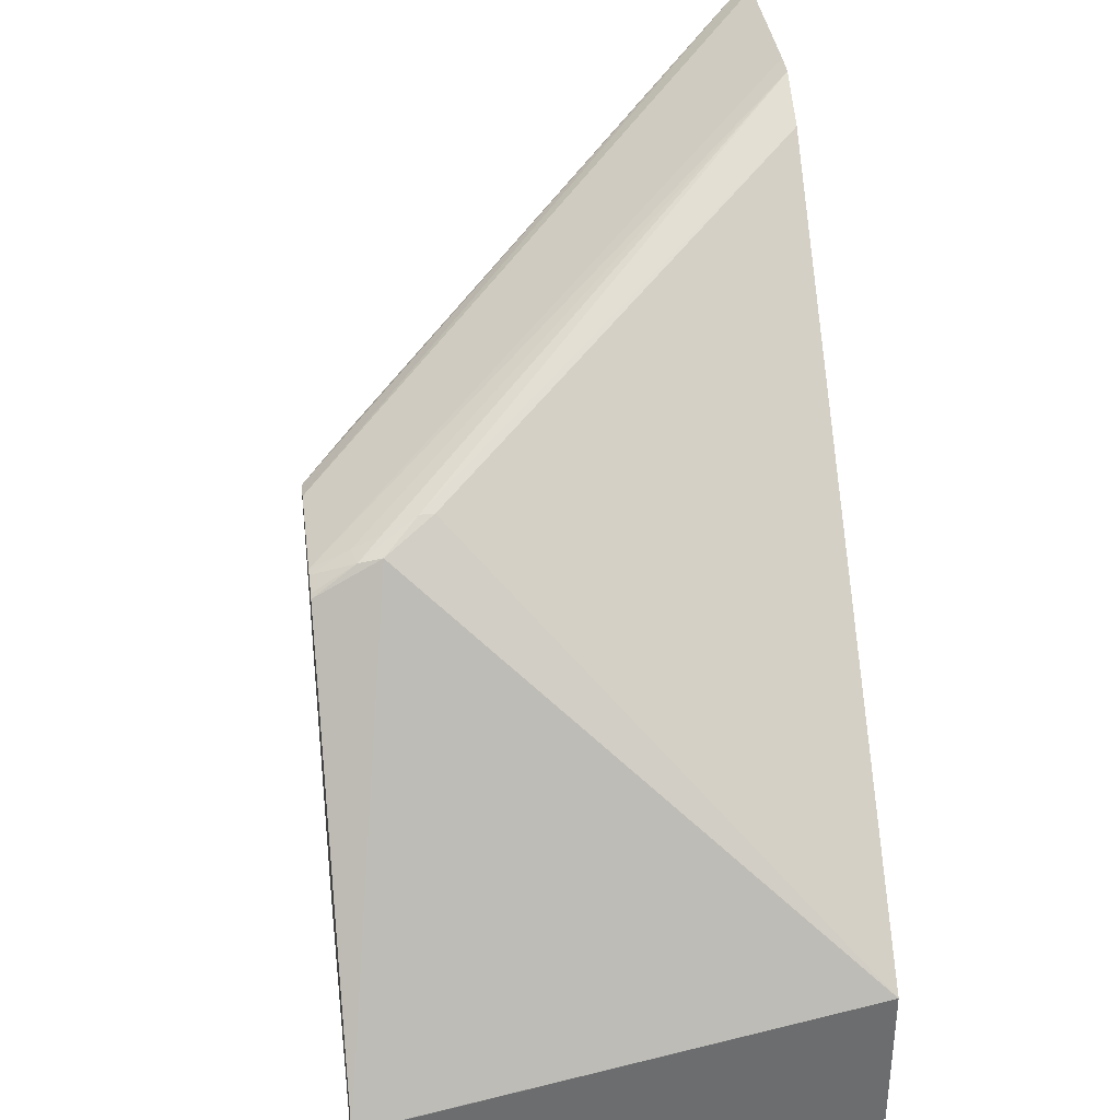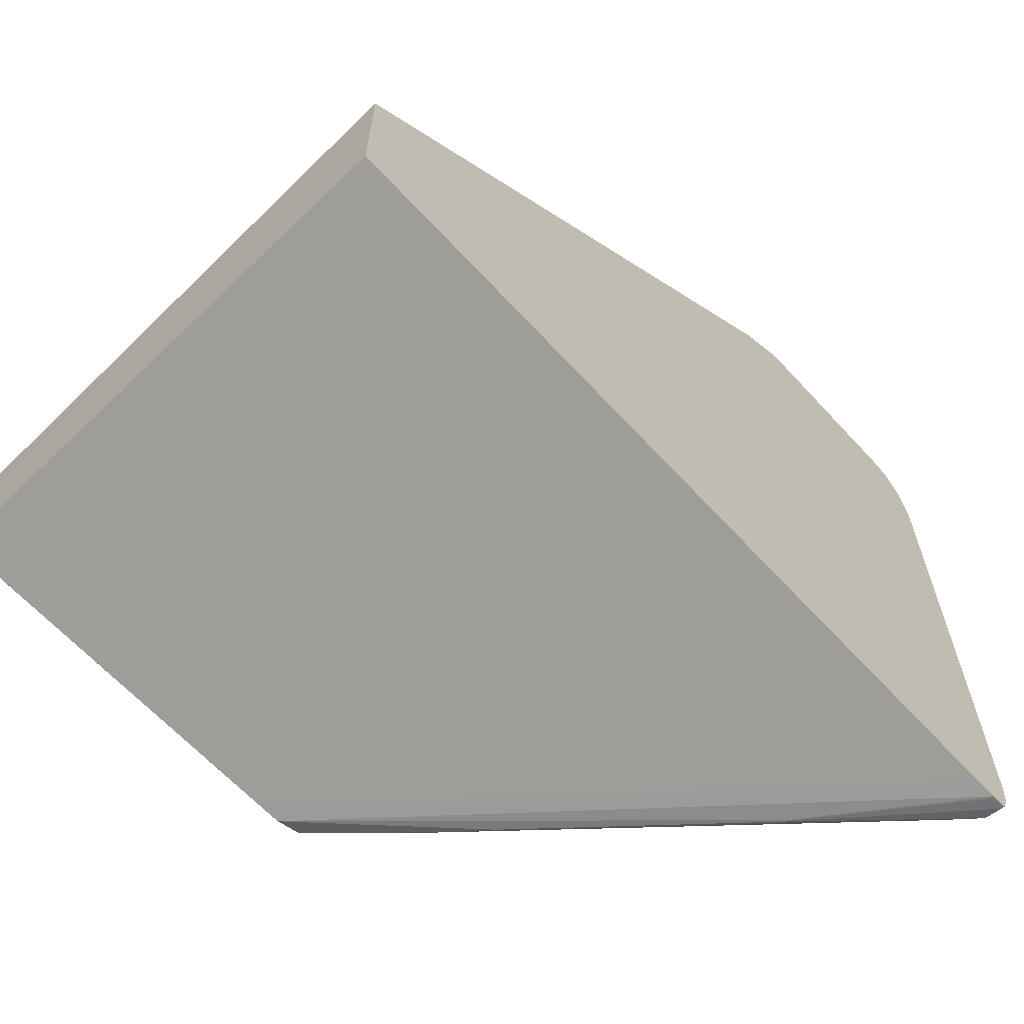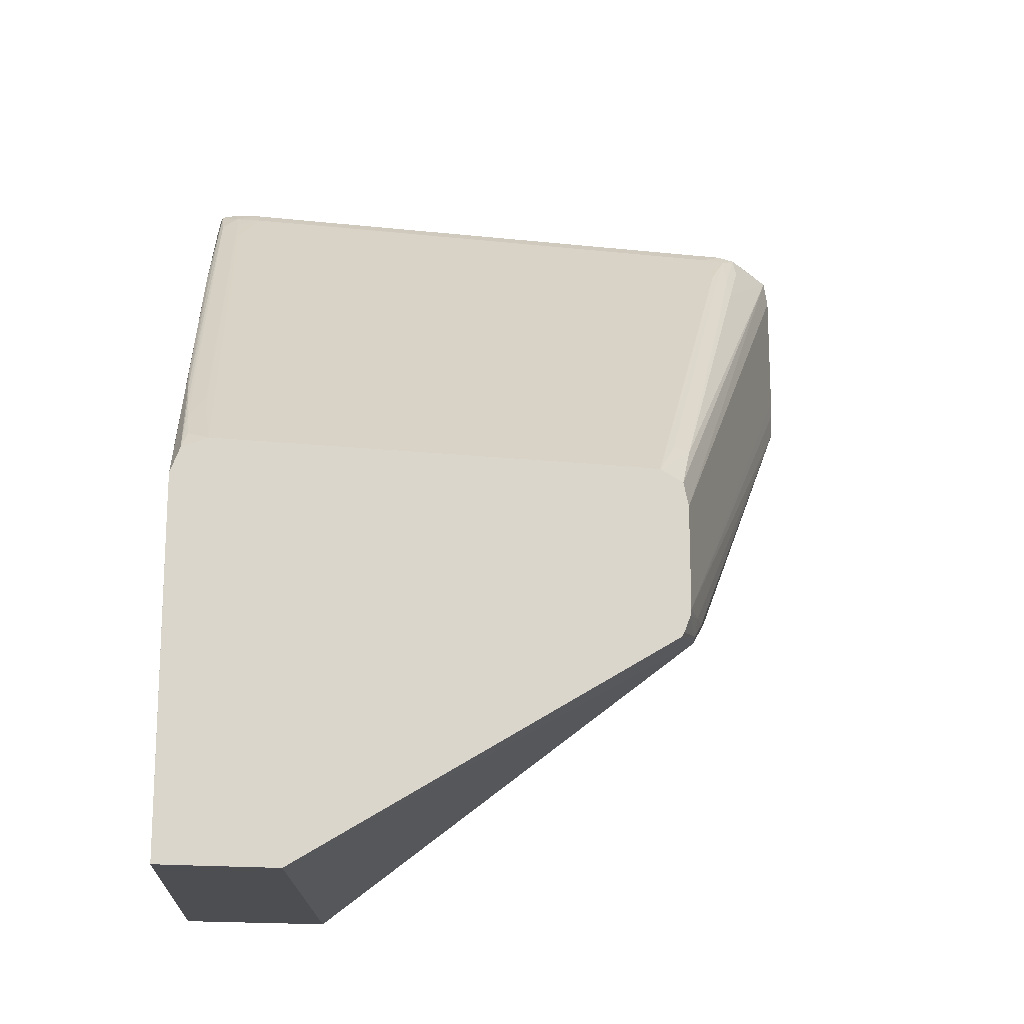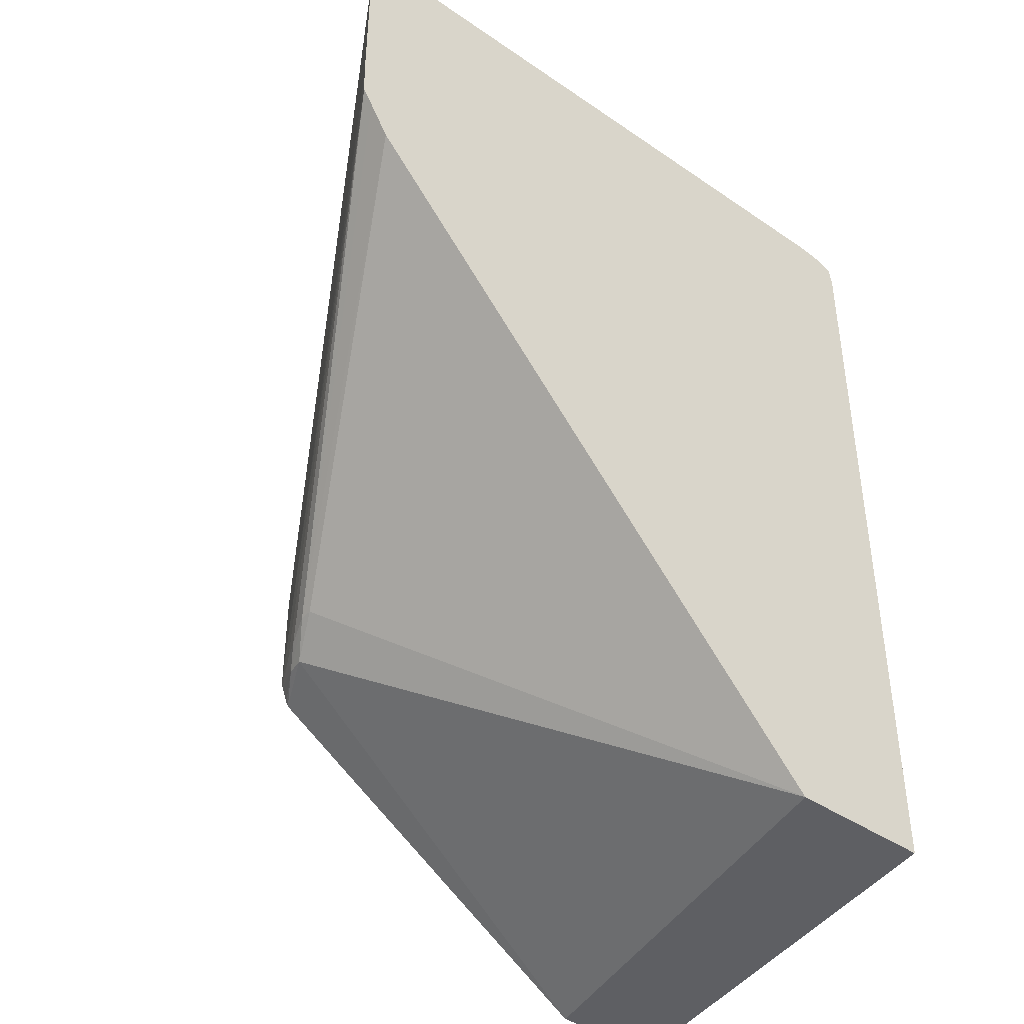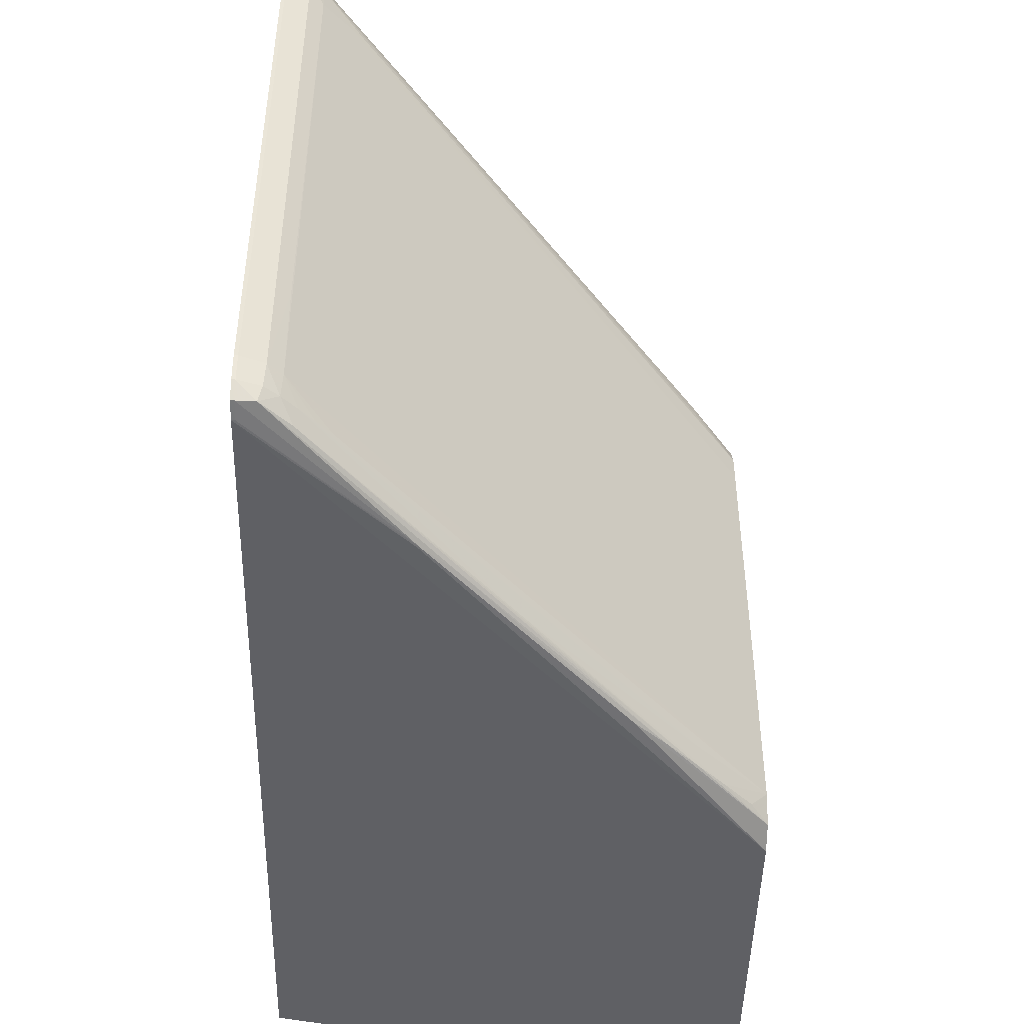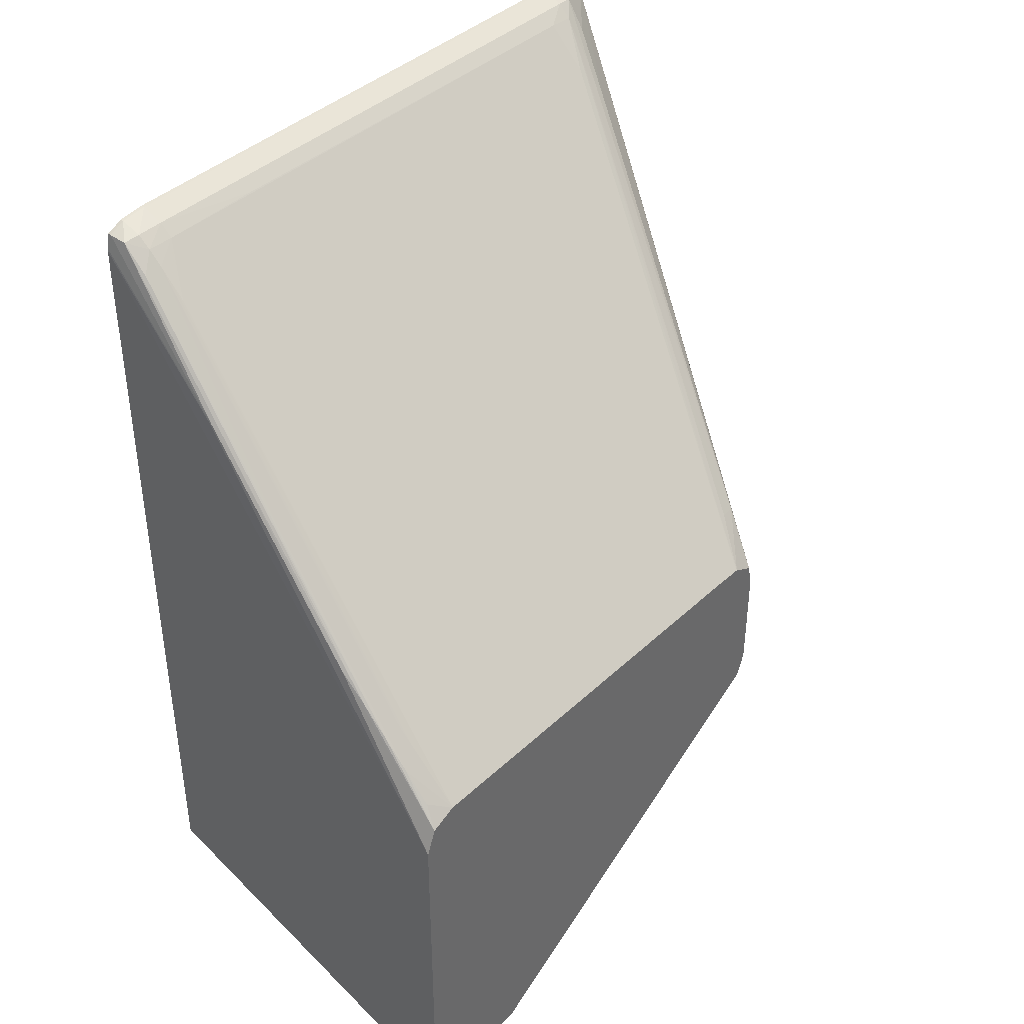
<metadata>
{"format":"obj","ext":"obj","renderer":"f3d","projection":"perspective","resolution":1024,"background":"white","views":[{"elev":36.6,"azim":172.7,"up":"+Y"},{"elev":-64.2,"azim":-137.4,"up":"+Y"},{"elev":-16.8,"azim":77.6,"up":"+Z"},{"elev":-41.9,"azim":-129.5,"up":"+Z"},{"elev":-46.4,"azim":-1.2,"up":"+Y"},{"elev":40.5,"azim":41.3,"up":"+Z"}]}
</metadata>
<code>
v 0.01619 -0.01928 0.01413
v 0.01619 -0.01928 0.01503
v 0.0005479 -0.01695 0.03026
v 0.0005479 -0.01695 0.02936
v 0.0005479 -0.01695 0.009398
v 0.0005479 -0.01695 0.002482
v 0.0162 -0.01928 0.002484
v 0.0162 -0.01928 0.009398
v 0.01619 -0.01895 0.01591
v 0.01194 -0.01854 0.02001
v 0.005616 -0.01762 0.02624
v 0.005537 -0.01762 0.02624
v 0.0006659 -0.01695 0.03026
v 0.0005479 -0.01683 0.03086
v 0.0005479 -0.01188 0.002482
v 0.01589 -0.01923 0.002482
v 0.0162 -0.01792 0.002482
v 0.0162 -0.01187 0.0163
v 0.01619 -0.01808 0.01629
v 0.01566 -0.0187 0.01658
v 0.01476 -0.01867 0.01747
v 0.01385 -0.01863 0.01834
v 0.01291 -0.01859 0.0192
v 0.006608 -0.01767 0.02543
v 0.001266 -0.0168 0.03081
v 0.0006659 -0.01683 0.03086
v 0.0005479 -0.01627 0.03112
v 0.01256 -0.0004792 0.01172
v 0.0141 -0.0012 0.01078
v 0.0162 -0.01525 0.002484
v 0.01589 -0.0152 0.002482
v 0.0005479 0.005706 0.02172
v 0.01619 -0.01806 0.0163
v 0.0162 -0.00373 0.0163
v 0.001872 -0.01187 0.03057
v 0.0144 -0.01806 0.01803
v 0.01395 -0.01806 0.01845
v 0.008482 -0.01776 0.02374
v 0.002202 -0.01684 0.02999
v 0.007563 -0.01772 0.0246
v 0.001832 -0.01627 0.03055
v 0.001383 -0.01627 0.0309
v 0.0006659 -0.01627 0.03112
v 0.0005479 -0.01538 0.03122
v 0.01302 -0.0004792 0.01172
v 0.01484 -0.001353 0.01084
v 0.0162 -0.002211 0.01049
v 0.0005479 0.006376 0.02284
v 0.001872 -0.01538 0.03056
v 0.003215 -0.01627 0.02922
v 0.002759 -0.01627 0.02967
v 0.008586 -0.01717 0.02384
v 0.0162 -0.002866 0.01628
v 0.003215 0.003436 0.02923
v 0.002769 0.003436 0.02967
v 0.001872 0.003436 0.03057
v 0.001835 -0.01187 0.0306
v 0.00231 -0.01627 0.0301
v 0.001426 -0.01538 0.03095
v 0.0006659 -0.01538 0.03121
v 0.0005479 0.003436 0.03122
v 0.0141 -0.0008868 0.01145
v 0.0005479 0.00671 0.0234
v 0.0162 -0.002127 0.01064
v 0.01498 -0.001284 0.01145
v 0.0162 -0.001911 0.01121
v 0.0162 -0.002833 0.01627
v 0.003664 0.003436 0.02873
v 0.00187 0.004333 0.03051
v 0.001421 0.004333 0.03095
v 0.001423 0.003436 0.03095
v 0.001426 -0.01187 0.03095
v 0.0006659 0.003436 0.03121
v 0.0006659 0.004333 0.03121
v 0.0005479 0.004216 0.03121
v 0.0005479 0.00674 0.02427
v 0.0162 -0.00187 0.01145
v 0.0162 -0.002048 0.01586
v 0.01473 -0.001353 0.01747
v 0.01484 -0.001939 0.01757
v 0.01304 -0.001042 0.01936
v 0.01124 -0.000148 0.02114
v 0.001317 0.00497 0.03087
v 0.007639 0.001645 0.02471
v 0.003111 0.004081 0.02912
v 0.0005479 0.005655 0.03094
v 0.0005479 0.004333 0.03121
v 0.0005479 0.006743 0.02488
v 0.0162 -0.00187 0.01503
v 0.0005479 0.006595 0.03026
v 0.01112 0.0004175 0.02103
v 0.002098 0.00484 0.02994
v 0.007515 0.002185 0.0246
v 0.005711 0.003072 0.02638
v 0.003907 0.003956 0.02817
v 0.0005479 0.006743 0.02936
f 1 2 3
f 1 3 4
f 1 4 5
f 1 5 6
f 1 6 7
f 1 7 8
f 1 8 2
f 2 8 9
f 2 9 10
f 2 10 11
f 2 11 12
f 2 12 3
f 3 13 14
f 3 14 27
f 3 27 44
f 3 44 61
f 3 61 75
f 3 75 87
f 3 87 86
f 3 86 90
f 3 90 96
f 3 96 88
f 3 88 76
f 3 76 63
f 3 63 48
f 3 48 32
f 3 32 15
f 3 15 6
f 3 6 5
f 3 5 4
f 3 12 13
f 6 15 31
f 6 31 17
f 6 17 16
f 6 16 7
f 7 16 17
f 7 17 30
f 7 30 47
f 7 47 64
f 7 64 66
f 7 66 77
f 7 77 89
f 7 89 78
f 7 78 67
f 7 67 53
f 7 53 34
f 7 34 18
f 7 18 8
f 8 18 9
f 9 18 19
f 9 19 20
f 9 20 21
f 9 21 22
f 9 22 23
f 9 23 10
f 10 23 24
f 10 24 11
f 11 24 25
f 11 25 26
f 11 26 13
f 11 13 12
f 13 26 14
f 14 26 27
f 15 28 29
f 15 29 30
f 15 30 31
f 15 32 28
f 17 31 30
f 18 33 19
f 18 34 56
f 18 56 35
f 18 35 33
f 19 33 20
f 20 33 21
f 21 33 36
f 21 36 37
f 21 37 38
f 21 38 22
f 22 38 39
f 22 39 40
f 22 40 23
f 23 40 24
f 24 40 39
f 24 39 25
f 25 41 42
f 25 42 43
f 25 43 26
f 25 39 41
f 26 43 27
f 27 43 44
f 28 45 29
f 28 32 45
f 29 46 47
f 29 47 30
f 29 45 46
f 32 48 45
f 33 35 49
f 33 49 50
f 33 50 51
f 33 51 52
f 33 52 36
f 34 53 54
f 34 54 55
f 34 55 56
f 35 56 57
f 35 57 49
f 36 52 58
f 36 58 37
f 37 58 38
f 38 58 39
f 39 58 41
f 41 49 59
f 41 59 42
f 41 58 49
f 42 59 60
f 42 60 43
f 43 60 44
f 44 60 73
f 44 73 61
f 45 62 46
f 45 48 63
f 45 63 62
f 46 64 47
f 46 62 65
f 46 65 66
f 46 66 64
f 49 57 59
f 49 58 51
f 49 51 50
f 51 58 52
f 53 67 54
f 54 68 69
f 54 69 55
f 54 67 68
f 55 69 56
f 56 69 70
f 56 70 71
f 56 71 57
f 57 71 72
f 57 72 59
f 59 72 73
f 59 73 60
f 61 73 74
f 61 74 75
f 62 63 65
f 63 76 77
f 63 77 65
f 65 77 66
f 67 78 79
f 67 79 80
f 67 80 68
f 68 80 81
f 68 81 82
f 68 82 69
f 69 83 70
f 69 82 84
f 69 84 79
f 69 79 85
f 69 85 83
f 70 74 73
f 70 73 71
f 70 83 74
f 71 73 72
f 74 83 86
f 74 86 87
f 74 87 75
f 76 88 77
f 77 88 96
f 77 96 89
f 78 89 90
f 78 90 79
f 79 81 80
f 79 90 91
f 79 91 85
f 79 84 82
f 79 82 81
f 83 85 92
f 83 92 90
f 83 90 86
f 85 91 93
f 85 93 94
f 85 94 95
f 85 95 92
f 89 96 90
f 90 92 95
f 90 95 94
f 90 94 91
f 91 94 93

</code>
